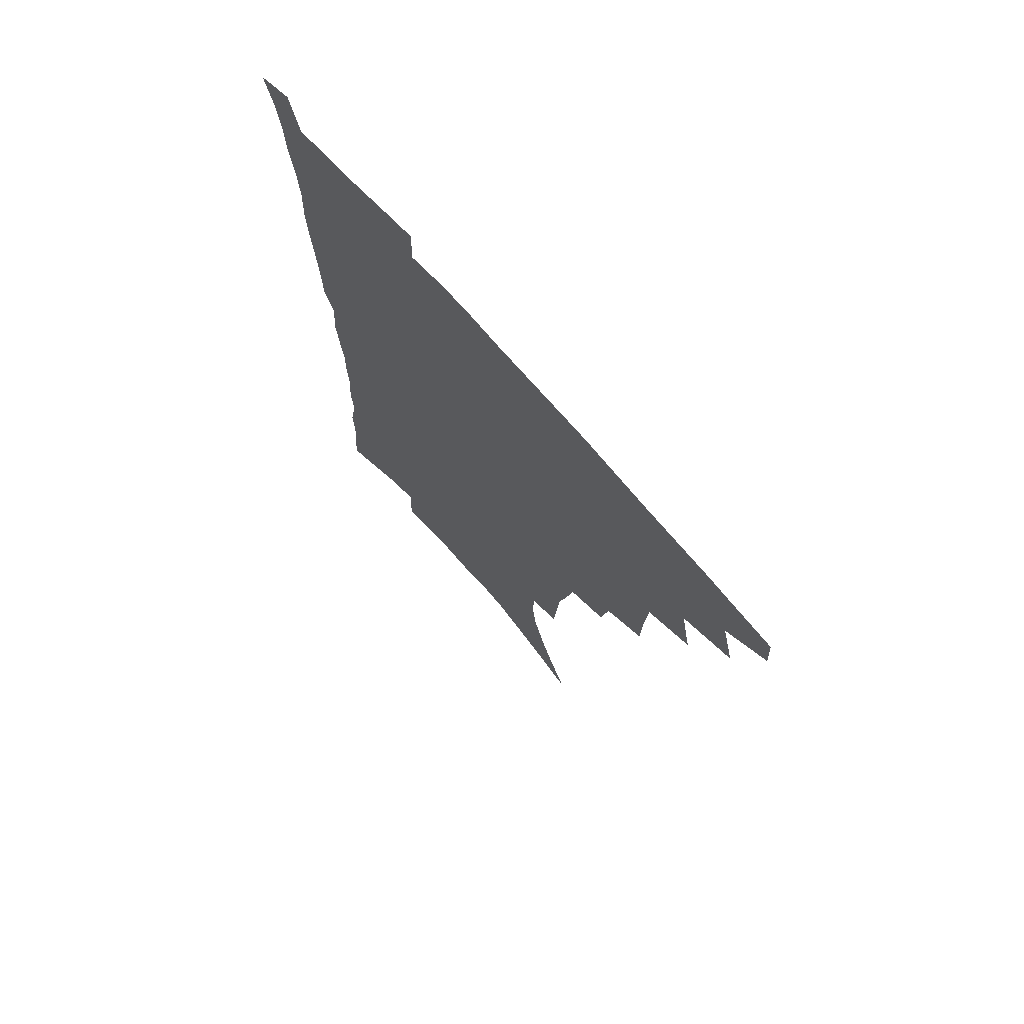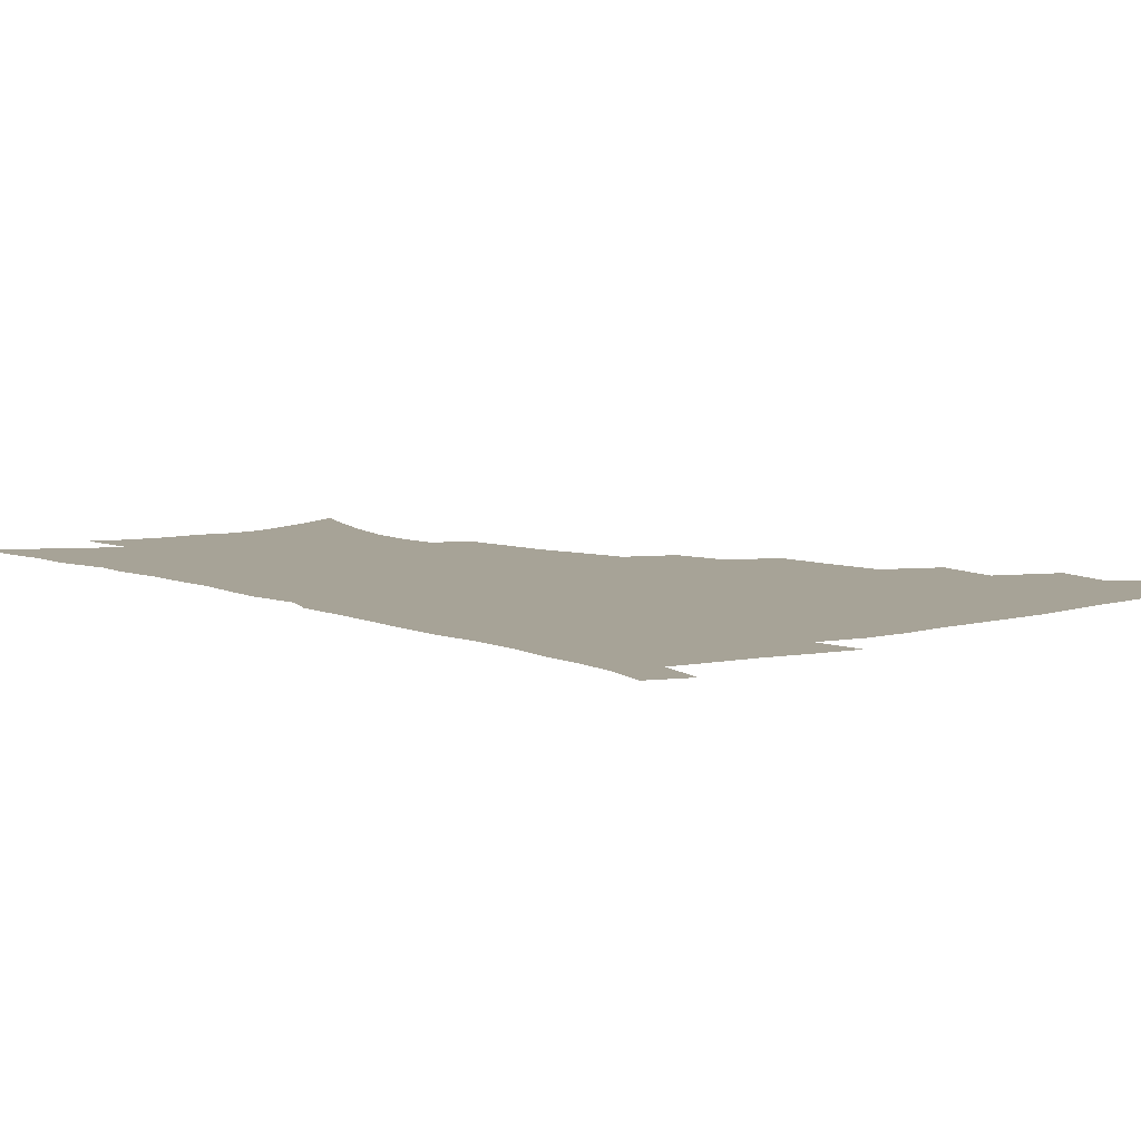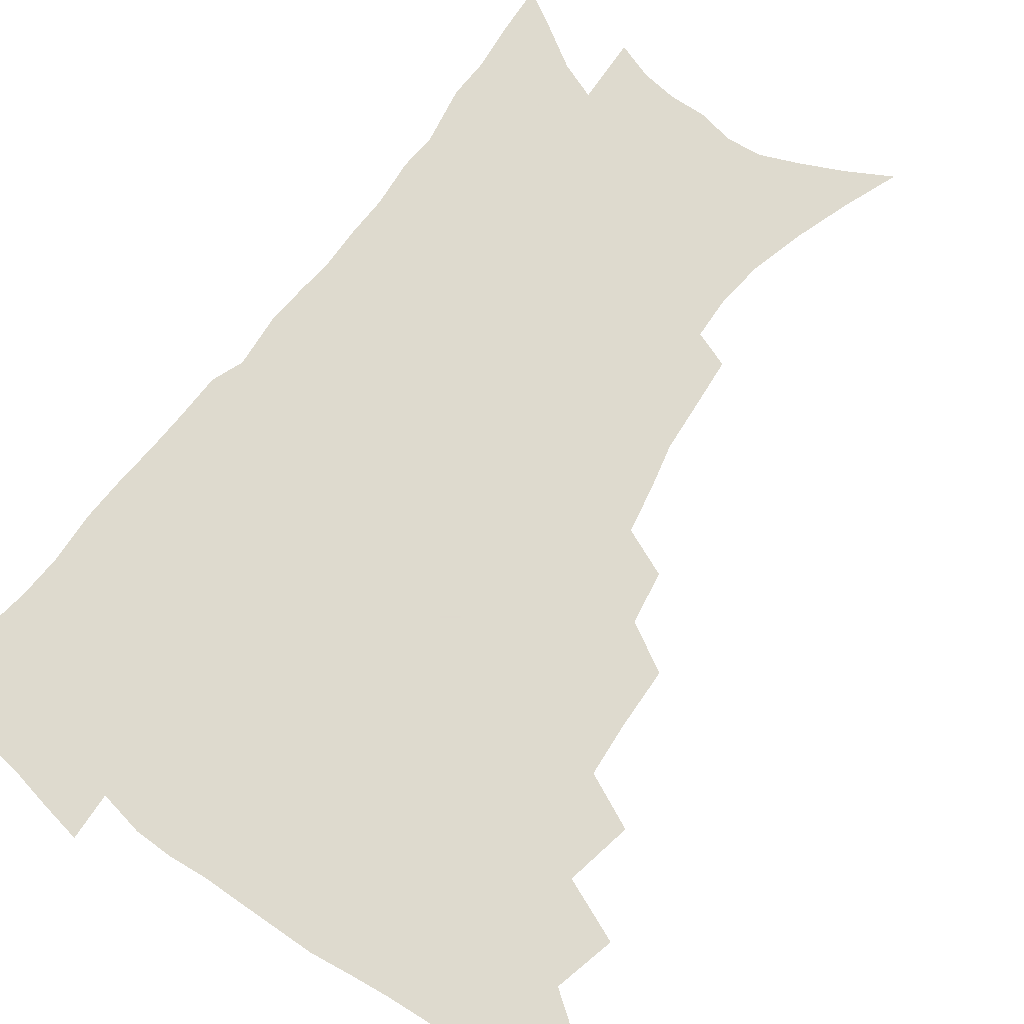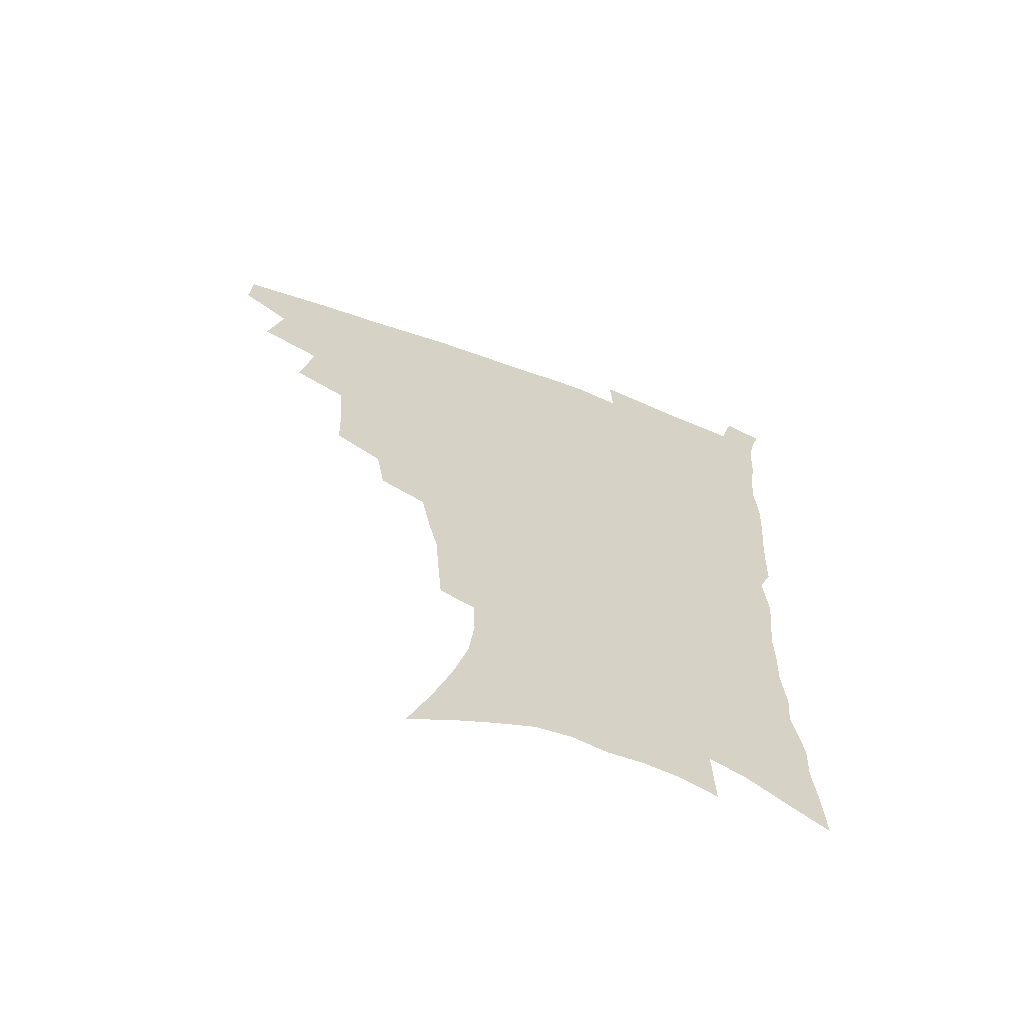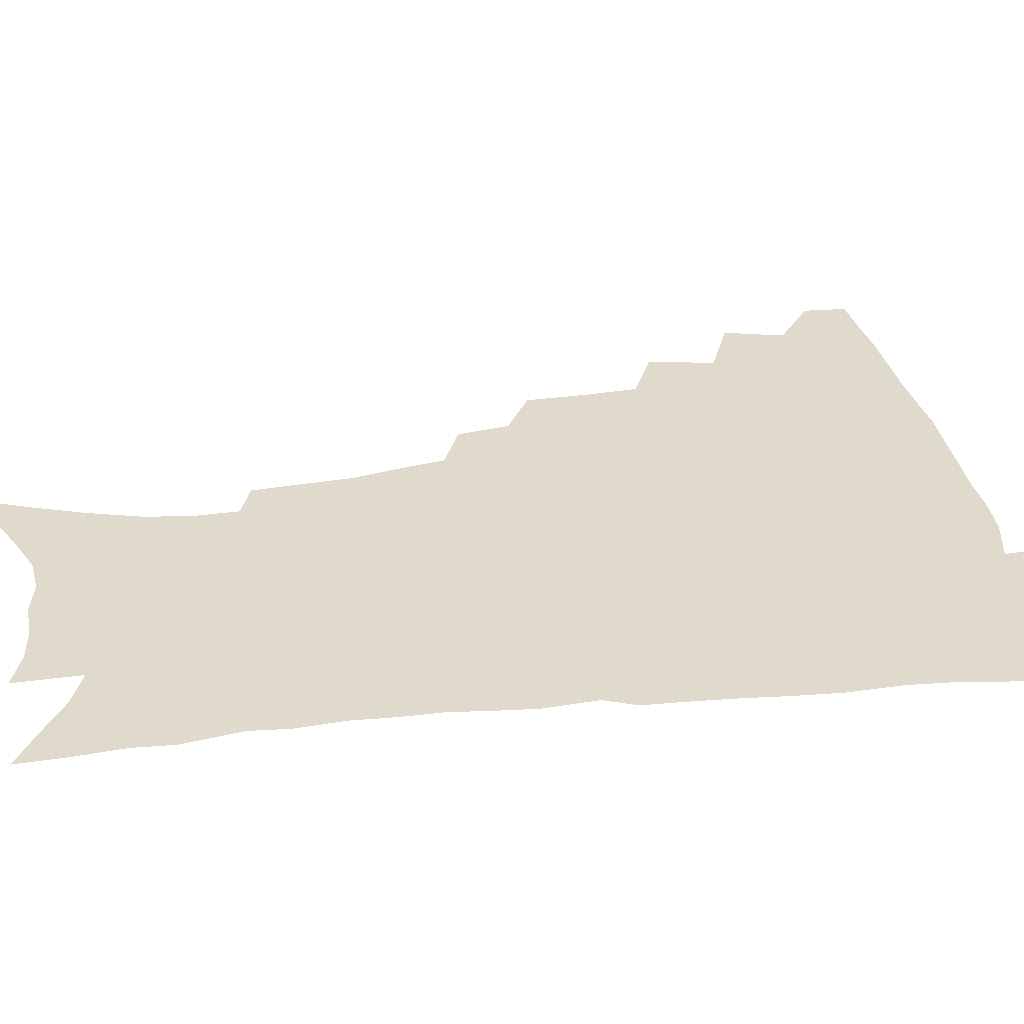
<metadata>
{"format":"obj","ext":"obj","renderer":"f3d","projection":"perspective","resolution":1024,"background":"white","views":[{"elev":72.2,"azim":-131.3,"up":"+Y"},{"elev":6.7,"azim":140.8,"up":"+Z"},{"elev":71.3,"azim":-143.9,"up":"+Z"},{"elev":-65.2,"azim":-20.5,"up":"+Y"},{"elev":33.1,"azim":81.3,"up":"+Z"}]}
</metadata>
<code>
v 466.1 473.8 0
v 467.1 489.9 0
v 479 438 0
v 484.6 460.2 0
v 484.6 476.1 0
v 482.5 491.7 0
v 497 404.2 0
v 501.9 428.5 0
v 500.8 445.5 0
v 501.9 462.8 0
v 499.8 478 0
v 497.7 493.7 0
v 518.9 353 0
v 518.3 375.3 0
v 516.8 394.9 0
v 520 417.9 0
v 518 432.7 0
v 517.8 449.3 0
v 516.7 464.4 0
v 515.1 479.3 0
v 513.1 494.9 0
v 539.5 323.9 0
v 536.4 343 0
v 535.7 365.7 0
v 535.4 386.7 0
v 535.7 406 0
v 534.5 420.6 0
v 534.1 436.5 0
v 533.1 451.4 0
v 531.7 466 0
v 529.9 480.9 0
v 528.3 496 0
v 566.4 246 0
v 565 263.6 0
v 563.5 283 0
v 560 298.4 0
v 556.6 316.6 0
v 554.2 337.2 0
v 552.1 355.4 0
v 550.1 372 0
v 548.8 388 0
v 549.2 406.9 0
v 549.8 424.2 0
v 549.3 439.2 0
v 548 453.3 0
v 546.3 467.7 0
v 544.6 482.4 0
v 542.9 497.6 0
v 557.5 147.6 0
v 565.5 168.1 0
v 572.4 188.1 0
v 577.9 208.3 0
v 579.9 225.6 0
v 579.4 241.2 0
v 578.5 260.6 0
v 576.7 277.1 0
v 574.4 293 0
v 571.9 310 0
v 569.3 326.9 0
v 567.7 345.5 0
v 565.9 362 0
v 565.6 380.1 0
v 565 396.3 0
v 564.6 412.1 0
v 564.2 427 0
v 563.4 440.8 0
v 563.1 454.7 0
v 561.3 468.7 0
v 559.3 483.7 0
v 557.2 499.5 0
v 573.5 156.5 0
v 581.2 177.7 0
v 587.7 199.9 0
v 590.1 217.4 0
v 591.2 235.6 0
v 590 250.4 0
v 589.3 269.2 0
v 588 286.9 0
v 586 302.9 0
v 584 319 0
v 582 334.7 0
v 580.5 351 0
v 579.6 367.8 0
v 578.8 383.6 0
v 578.7 400.1 0
v 578.3 414.9 0
v 577.7 428.5 0
v 577.5 442.3 0
v 577.1 455.7 0
v 575.6 469.5 0
v 573.9 484.3 0
v 572 499.8 0
v 588.1 163.4 0
v 594.5 183.9 0
v 600 207 0
v 601.7 225.5 0
v 601.7 242 0
v 600.9 258.5 0
v 599.8 274.3 0
v 598.5 291.2 0
v 597.1 308.6 0
v 595.4 323 0
v 594.2 339.8 0
v 592.9 354.7 0
v 592.2 371.2 0
v 591.6 386.1 0
v 591.5 401.7 0
v 591.4 416.4 0
v 591.3 430.5 0
v 590.8 443.3 0
v 590.3 456.6 0
v 589.7 470.1 0
v 588.6 484.3 0
v 586.6 500.2 0
v 602.7 169.5 0
v 608.6 192.3 0
v 611.4 212.2 0
v 612 228.6 0
v 611.8 244.6 0
v 611 260.3 0
v 610.5 279.9 0
v 609.2 295.2 0
v 607.9 310.3 0
v 607 327.8 0
v 605.8 341.5 0
v 604.9 356.2 0
v 604.4 372.4 0
v 604.3 388.3 0
v 604.2 403.2 0
v 604.3 417.7 0
v 604.1 430.3 0
v 604 443.7 0
v 604 457.2 0
v 603.5 470.4 0
v 602.9 484.1 0
v 601 500.4 0
v 615.8 170.8 0
v 620.2 194.3 0
v 621.9 213.8 0
v 622.6 232.5 0
v 622.1 246.7 0
v 621.7 265.5 0
v 620.9 281.2 0
v 619.9 297.2 0
v 619 313.6 0
v 618.2 328.6 0
v 617.5 344 0
v 617 359.2 0
v 616.8 375.2 0
v 616.5 389.2 0
v 616.5 402.2 0
v 617 418.6 0
v 617.2 431.1 0
v 617.5 444.6 0
v 617.4 457.6 0
v 616.9 471.1 0
v 616.7 484.6 0
v 615 501.7 0
v 628.5 168.2 0
v 631.6 194.4 0
v 632.7 215.8 0
v 632.9 233.6 0
v 632.7 249.8 0
v 632.3 264.3 0
v 631.5 280.6 0
v 630.8 296.6 0
v 630 313.6 0
v 629.4 330.3 0
v 629 344.5 0
v 628.7 360.1 0
v 628.7 374.9 0
v 628.7 389.8 0
v 628.9 403.8 0
v 629.2 418 0
v 629.9 430.5 0
v 630.5 445.3 0
v 630.8 457.7 0
v 631.1 470.9 0
v 630.8 485.1 0
v 629.3 501.6 0
v 642.1 168.8 0
v 643.3 194.5 0
v 643.7 212.1 0
v 643.4 232.5 0
v 643.3 248.9 0
v 642.8 264.1 0
v 642.1 281 0
v 641.5 297 0
v 641.1 312.2 0
v 640.5 329.4 0
v 640.5 343.5 0
v 640.3 359.6 0
v 640.6 373.7 0
v 640.6 389.1 0
v 641 403 0
v 641.3 417.4 0
v 642.5 429.5 0
v 643.1 444.1 0
v 643.9 457.3 0
v 644.6 470.5 0
v 645.4 484 0
v 645.8 498.4 0
v 645 515.8 0
v 655.4 167 0
v 655.2 191.7 0
v 654.8 211.5 0
v 655.4 225.9 0
v 653.9 247.5 0
v 653.3 264.4 0
v 652.6 280.7 0
v 652.1 297.2 0
v 652.2 310.6 0
v 651.7 327.7 0
v 652.1 341.7 0
v 652.8 355.5 0
v 652.6 371.8 0
v 652.7 387.2 0
v 653.4 401.1 0
v 653.9 415.2 0
v 655.1 428.7 0
v 655.8 443.7 0
v 657 456.4 0
v 658.1 469.6 0
v 659.3 483 0
v 660 497 0
v 659.9 513.1 0
v 668.6 162.3 0
v 667.8 186.6 0
v 666.8 206.8 0
v 666.2 224.8 0
v 665 244.3 0
v 664 262.4 0
v 663.1 279.8 0
v 662.9 295 0
v 663.1 309.4 0
v 662.9 325.2 0
v 664.2 338.1 0
v 664.4 353.5 0
v 664.8 368.5 0
v 664.9 384.4 0
v 665.7 398.8 0
v 665.9 414.4 0
v 668 426.7 0
v 668.7 441.4 0
v 670.1 454.9 0
v 671.5 468.2 0
v 672.9 481.8 0
v 674.2 495.1 0
v 675.1 509.9 0
v 681.2 181.4 0
v 679.2 201.8 0
v 677.4 222.2 0
v 677.2 238.2 0
v 676.6 255.1 0
v 675.9 272 0
v 675.1 288.9 0
v 674.8 304.8 0
v 675.7 318.7 0
v 676.8 332.5 0
v 676.7 348.9 0
v 677.2 364.3 0
v 678.2 379 0
v 679 394 0
v 680.6 408.2 0
v 681 423.7 0
v 682.4 437.8 0
v 683.1 453.3 0
v 684.7 466.9 0
v 686.2 480.3 0
v 687.9 493.9 0
v 689.3 508 0
v 695.8 172.2 0
v 693 193.6 0
v 692.2 211.1 0
v 689.9 231 0
v 689.5 247.3 0
v 688.7 264.1 0
v 688.6 279.7 0
v 687.8 296.6 0
v 688.8 310.8 0
v 689.7 325.5 0
v 689.6 342.3 0
v 690.1 358.1 0
v 692 372 0
v 693.8 386.3 0
v 694.5 402.3 0
v 694.1 419.7 0
v 696.2 433.7 0
v 697.6 448.8 0
v 698.4 464.1 0
v 700 478.3 0
v 701.8 492.2 0
v 703.6 506 0
v 708.4 523.6 0
v 710.2 163.6 0
v 709.3 181 0
v 707.5 199.6 0
v 708.2 214.6 0
v 704.5 235.8 0
v 705.6 249.6 0
v 704.1 267.2 0
v 704.7 282.1 0
v 704.5 298.2 0
v 706 312.3 0
v 707.2 327.4 0
v 705.6 346.8 0
v 710.2 358.5 0
v 710.7 375.1 0
v 711.5 391.5 0
v 712.8 407.7 0
v 713.5 424.2 0
v 712.6 443.3 0
v 713.5 459.5 0
v 715.6 474.1 0
v 716.4 489.7 0
v 718.3 504 0
v 722.4 518.3 0
f 4 5 1
f 1 5 2
f 5 6 2
f 8 9 3
f 3 9 4
f 9 10 4
f 4 10 5
f 10 11 5
f 5 11 6
f 11 12 6
f 15 16 7
f 7 16 8
f 16 17 8
f 8 17 9
f 17 18 9
f 9 18 10
f 18 19 10
f 10 19 11
f 19 20 11
f 11 20 12
f 20 21 12
f 23 24 13
f 13 24 14
f 24 25 14
f 14 25 15
f 25 26 15
f 15 26 16
f 26 27 16
f 16 27 17
f 27 28 17
f 17 28 18
f 28 29 18
f 18 29 19
f 29 30 19
f 19 30 20
f 30 31 20
f 20 31 21
f 31 32 21
f 37 38 22
f 22 38 23
f 38 39 23
f 23 39 24
f 39 40 24
f 24 40 25
f 40 41 25
f 25 41 26
f 41 42 26
f 26 42 27
f 42 43 27
f 27 43 28
f 43 44 28
f 28 44 29
f 44 45 29
f 29 45 30
f 45 46 30
f 30 46 31
f 46 47 31
f 31 47 32
f 47 48 32
f 54 55 33
f 33 55 34
f 55 56 34
f 34 56 35
f 56 57 35
f 35 57 36
f 57 58 36
f 36 58 37
f 58 59 37
f 37 59 38
f 59 60 38
f 38 60 39
f 60 61 39
f 39 61 40
f 61 62 40
f 40 62 41
f 62 63 41
f 41 63 42
f 63 64 42
f 42 64 43
f 64 65 43
f 43 65 44
f 65 66 44
f 44 66 45
f 66 67 45
f 45 67 46
f 67 68 46
f 46 68 47
f 68 69 47
f 47 69 48
f 69 70 48
f 49 71 50
f 71 72 50
f 50 72 51
f 72 73 51
f 51 73 52
f 73 74 52
f 52 74 53
f 74 75 53
f 53 75 54
f 75 76 54
f 54 76 55
f 76 77 55
f 55 77 56
f 77 78 56
f 56 78 57
f 78 79 57
f 57 79 58
f 79 80 58
f 58 80 59
f 80 81 59
f 59 81 60
f 81 82 60
f 60 82 61
f 82 83 61
f 61 83 62
f 83 84 62
f 62 84 63
f 84 85 63
f 63 85 64
f 85 86 64
f 64 86 65
f 86 87 65
f 65 87 66
f 87 88 66
f 66 88 67
f 88 89 67
f 67 89 68
f 89 90 68
f 68 90 69
f 90 91 69
f 69 91 70
f 91 92 70
f 71 93 72
f 93 94 72
f 72 94 73
f 94 95 73
f 73 95 74
f 95 96 74
f 74 96 75
f 96 97 75
f 75 97 76
f 97 98 76
f 76 98 77
f 98 99 77
f 77 99 78
f 99 100 78
f 78 100 79
f 100 101 79
f 79 101 80
f 101 102 80
f 80 102 81
f 102 103 81
f 81 103 82
f 103 104 82
f 82 104 83
f 104 105 83
f 83 105 84
f 105 106 84
f 84 106 85
f 106 107 85
f 85 107 86
f 107 108 86
f 86 108 87
f 108 109 87
f 87 109 88
f 109 110 88
f 88 110 89
f 110 111 89
f 89 111 90
f 111 112 90
f 90 112 91
f 112 113 91
f 91 113 92
f 113 114 92
f 93 115 94
f 115 116 94
f 94 116 95
f 116 117 95
f 95 117 96
f 117 118 96
f 96 118 97
f 118 119 97
f 97 119 98
f 119 120 98
f 98 120 99
f 120 121 99
f 99 121 100
f 121 122 100
f 100 122 101
f 122 123 101
f 101 123 102
f 123 124 102
f 102 124 103
f 124 125 103
f 103 125 104
f 125 126 104
f 104 126 105
f 126 127 105
f 105 127 106
f 127 128 106
f 106 128 107
f 128 129 107
f 107 129 108
f 129 130 108
f 108 130 109
f 130 131 109
f 109 131 110
f 131 132 110
f 110 132 111
f 132 133 111
f 111 133 112
f 133 134 112
f 112 134 113
f 134 135 113
f 113 135 114
f 135 136 114
f 115 137 116
f 137 138 116
f 116 138 117
f 138 139 117
f 117 139 118
f 139 140 118
f 118 140 119
f 140 141 119
f 119 141 120
f 141 142 120
f 120 142 121
f 142 143 121
f 121 143 122
f 143 144 122
f 122 144 123
f 144 145 123
f 123 145 124
f 145 146 124
f 124 146 125
f 146 147 125
f 125 147 126
f 147 148 126
f 126 148 127
f 148 149 127
f 127 149 128
f 149 150 128
f 128 150 129
f 150 151 129
f 129 151 130
f 151 152 130
f 130 152 131
f 152 153 131
f 131 153 132
f 153 154 132
f 132 154 133
f 154 155 133
f 133 155 134
f 155 156 134
f 134 156 135
f 156 157 135
f 135 157 136
f 157 158 136
f 137 159 138
f 159 160 138
f 138 160 139
f 160 161 139
f 139 161 140
f 161 162 140
f 140 162 141
f 162 163 141
f 141 163 142
f 163 164 142
f 142 164 143
f 164 165 143
f 143 165 144
f 165 166 144
f 144 166 145
f 166 167 145
f 145 167 146
f 167 168 146
f 146 168 147
f 168 169 147
f 147 169 148
f 169 170 148
f 148 170 149
f 170 171 149
f 149 171 150
f 171 172 150
f 150 172 151
f 172 173 151
f 151 173 152
f 173 174 152
f 152 174 153
f 174 175 153
f 153 175 154
f 175 176 154
f 154 176 155
f 176 177 155
f 155 177 156
f 177 178 156
f 156 178 157
f 178 179 157
f 157 179 158
f 179 180 158
f 159 181 160
f 181 182 160
f 160 182 161
f 182 183 161
f 161 183 162
f 183 184 162
f 162 184 163
f 184 185 163
f 163 185 164
f 185 186 164
f 164 186 165
f 186 187 165
f 165 187 166
f 187 188 166
f 166 188 167
f 188 189 167
f 167 189 168
f 189 190 168
f 168 190 169
f 190 191 169
f 169 191 170
f 191 192 170
f 170 192 171
f 192 193 171
f 171 193 172
f 193 194 172
f 172 194 173
f 194 195 173
f 173 195 174
f 195 196 174
f 174 196 175
f 196 197 175
f 175 197 176
f 197 198 176
f 176 198 177
f 198 199 177
f 177 199 178
f 199 200 178
f 178 200 179
f 200 201 179
f 179 201 180
f 201 202 180
f 181 204 182
f 204 205 182
f 182 205 183
f 205 206 183
f 183 206 184
f 206 207 184
f 184 207 185
f 207 208 185
f 185 208 186
f 208 209 186
f 186 209 187
f 209 210 187
f 187 210 188
f 210 211 188
f 188 211 189
f 211 212 189
f 189 212 190
f 212 213 190
f 190 213 191
f 213 214 191
f 191 214 192
f 214 215 192
f 192 215 193
f 215 216 193
f 193 216 194
f 216 217 194
f 194 217 195
f 217 218 195
f 195 218 196
f 218 219 196
f 196 219 197
f 219 220 197
f 197 220 198
f 220 221 198
f 198 221 199
f 221 222 199
f 199 222 200
f 222 223 200
f 200 223 201
f 223 224 201
f 201 224 202
f 224 225 202
f 202 225 203
f 225 226 203
f 204 227 205
f 227 228 205
f 205 228 206
f 228 229 206
f 206 229 207
f 229 230 207
f 207 230 208
f 230 231 208
f 208 231 209
f 231 232 209
f 209 232 210
f 232 233 210
f 210 233 211
f 233 234 211
f 211 234 212
f 234 235 212
f 212 235 213
f 235 236 213
f 213 236 214
f 236 237 214
f 214 237 215
f 237 238 215
f 215 238 216
f 238 239 216
f 216 239 217
f 239 240 217
f 217 240 218
f 240 241 218
f 218 241 219
f 241 242 219
f 219 242 220
f 242 243 220
f 220 243 221
f 243 244 221
f 221 244 222
f 244 245 222
f 222 245 223
f 245 246 223
f 223 246 224
f 246 247 224
f 224 247 225
f 247 248 225
f 225 248 226
f 248 249 226
f 228 250 229
f 250 251 229
f 229 251 230
f 251 252 230
f 230 252 231
f 252 253 231
f 231 253 232
f 253 254 232
f 232 254 233
f 254 255 233
f 233 255 234
f 255 256 234
f 234 256 235
f 256 257 235
f 235 257 236
f 257 258 236
f 236 258 237
f 258 259 237
f 237 259 238
f 259 260 238
f 238 260 239
f 260 261 239
f 239 261 240
f 261 262 240
f 240 262 241
f 262 263 241
f 241 263 242
f 263 264 242
f 242 264 243
f 264 265 243
f 243 265 244
f 265 266 244
f 244 266 245
f 266 267 245
f 245 267 246
f 267 268 246
f 246 268 247
f 268 269 247
f 247 269 248
f 269 270 248
f 248 270 249
f 270 271 249
f 250 272 251
f 272 273 251
f 251 273 252
f 273 274 252
f 252 274 253
f 274 275 253
f 253 275 254
f 275 276 254
f 254 276 255
f 276 277 255
f 255 277 256
f 277 278 256
f 256 278 257
f 278 279 257
f 257 279 258
f 279 280 258
f 258 280 259
f 280 281 259
f 259 281 260
f 281 282 260
f 260 282 261
f 282 283 261
f 261 283 262
f 283 284 262
f 262 284 263
f 284 285 263
f 263 285 264
f 285 286 264
f 264 286 265
f 286 287 265
f 265 287 266
f 287 288 266
f 266 288 267
f 288 289 267
f 267 289 268
f 289 290 268
f 268 290 269
f 290 291 269
f 269 291 270
f 291 292 270
f 270 292 271
f 292 293 271
f 272 295 273
f 295 296 273
f 273 296 274
f 296 297 274
f 274 297 275
f 297 298 275
f 275 298 276
f 298 299 276
f 276 299 277
f 299 300 277
f 277 300 278
f 300 301 278
f 278 301 279
f 301 302 279
f 279 302 280
f 302 303 280
f 280 303 281
f 303 304 281
f 281 304 282
f 304 305 282
f 282 305 283
f 305 306 283
f 283 306 284
f 306 307 284
f 284 307 285
f 307 308 285
f 285 308 286
f 308 309 286
f 286 309 287
f 309 310 287
f 287 310 288
f 310 311 288
f 288 311 289
f 311 312 289
f 289 312 290
f 312 313 290
f 290 313 291
f 313 314 291
f 291 314 292
f 314 315 292
f 292 315 293
f 315 316 293
f 293 316 294
f 316 317 294

</code>
